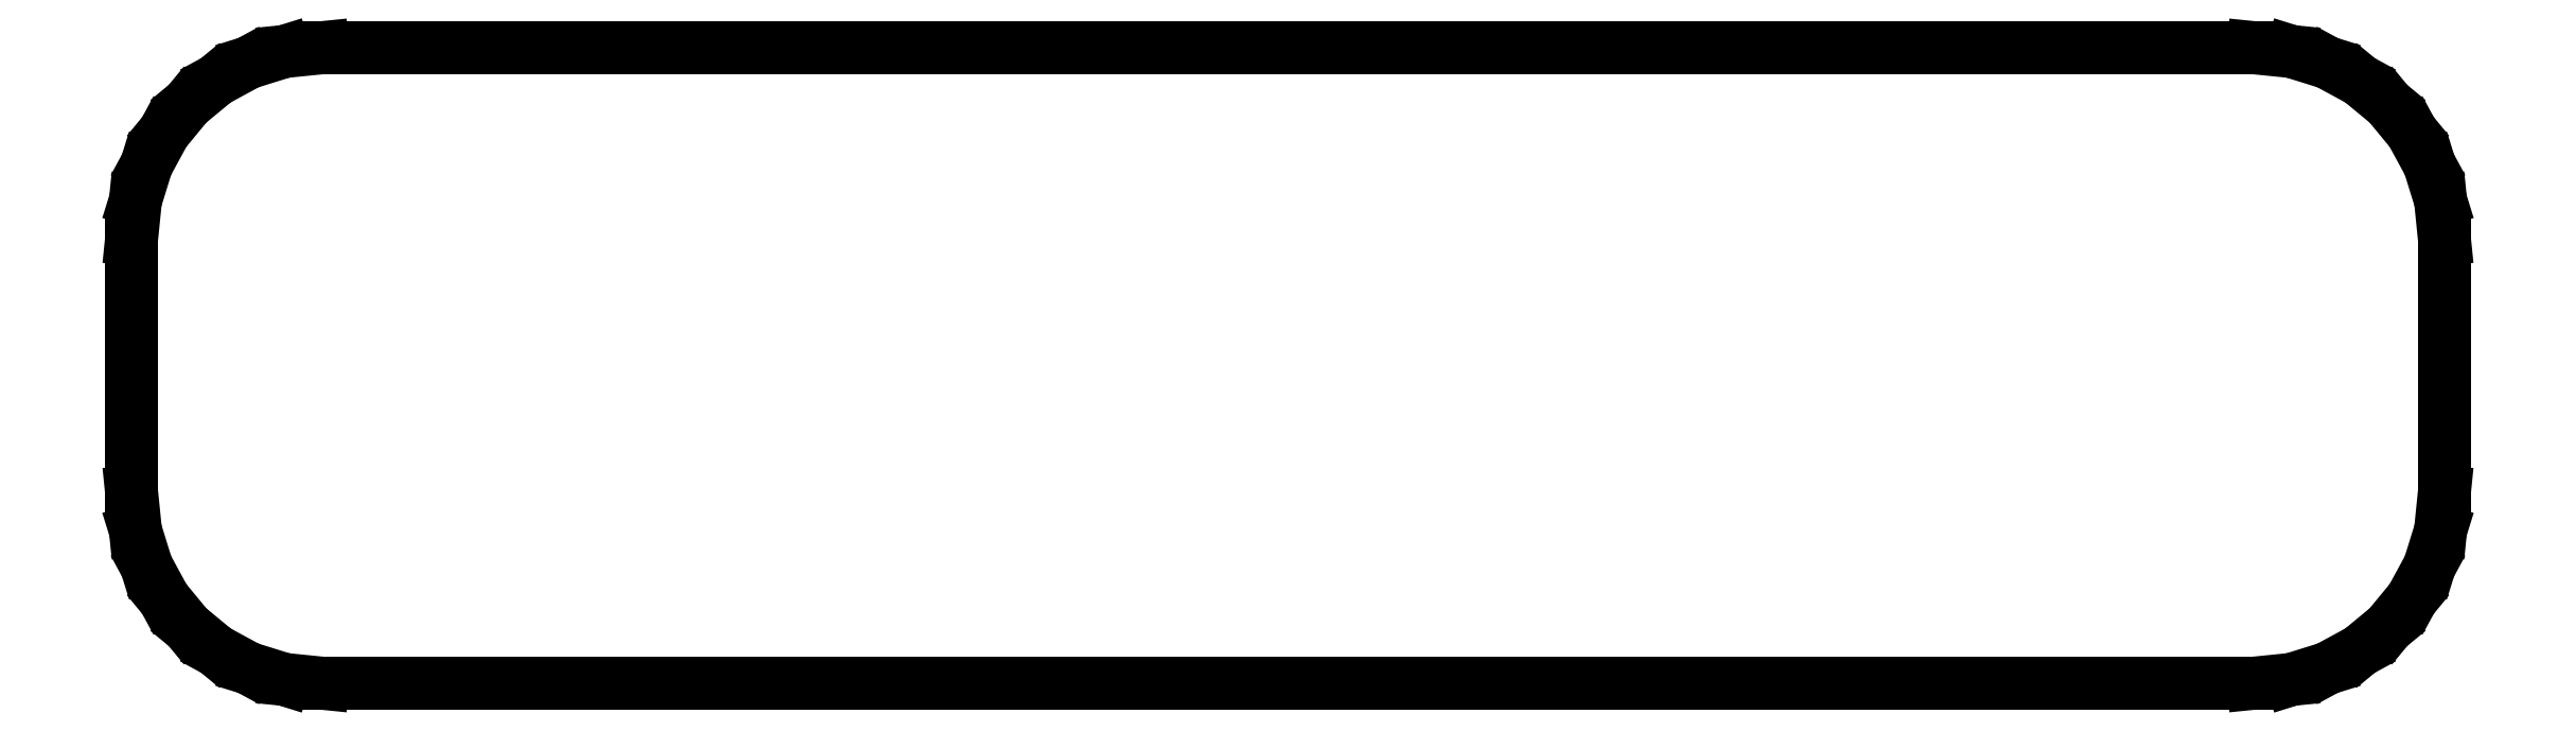
<metadata>
{"format":"dxf","ext":"dxf","renderer":"ezdxf+matplotlib","layout":"modelspace","background":"white","min_lineweight":24,"dpi":150}
</metadata>
<code>
0
SECTION
2
ENTITIES
0
LINE
8
Layer_1
10
42.16
20
168.9
30
0
11
39.64
21
168.7
31
0
0
LINE
8
Layer_1
10
39.64
20
168.7
30
0
11
37.3
21
167.9
31
0
0
LINE
8
Layer_1
10
37.3
20
167.9
30
0
11
35.19
21
166.8
31
0
0
LINE
8
Layer_1
10
35.19
20
166.8
30
0
11
33.34
21
165.3
31
0
0
LINE
8
Layer_1
10
33.34
20
165.3
30
0
11
31.82
21
163.4
31
0
0
LINE
8
Layer_1
10
31.82
20
163.4
30
0
11
30.67
21
161.3
31
0
0
LINE
8
Layer_1
10
30.67
20
161.3
30
0
11
29.95
21
159
31
0
0
LINE
8
Layer_1
10
29.95
20
159
30
0
11
29.69
21
156.5
31
0
0
LINE
8
Layer_1
10
29.69
20
156.5
30
0
11
29.69
21
154.5
31
0
0
LINE
8
Layer_1
10
29.69
20
154.5
30
0
11
29.69
21
152.5
31
0
0
LINE
8
Layer_1
10
29.69
20
152.5
30
0
11
29.69
21
150.5
31
0
0
LINE
8
Layer_1
10
29.69
20
150.5
30
0
11
29.69
21
148
31
0
0
LINE
8
Layer_1
10
29.69
20
148
30
0
11
29.69
21
146
31
0
0
LINE
8
Layer_1
10
29.69
20
146
30
0
11
29.69
21
144
31
0
0
LINE
8
Layer_1
10
29.69
20
144
30
0
11
29.69
21
142
31
0
0
LINE
8
Layer_1
10
29.69
20
142
30
0
11
29.69
21
140
31
0
0
LINE
8
Layer_1
10
29.69
20
140
30
0
11
29.95
21
137.5
31
0
0
LINE
8
Layer_1
10
29.95
20
137.5
30
0
11
30.67
21
135.2
31
0
0
LINE
8
Layer_1
10
30.67
20
135.2
30
0
11
31.82
21
133
31
0
0
LINE
8
Layer_1
10
31.82
20
133
30
0
11
33.34
21
131.2
31
0
0
LINE
8
Layer_1
10
33.34
20
131.2
30
0
11
35.19
21
129.7
31
0
0
LINE
8
Layer_1
10
35.19
20
129.7
30
0
11
37.3
21
128.5
31
0
0
LINE
8
Layer_1
10
37.3
20
128.5
30
0
11
39.64
21
127.8
31
0
0
LINE
8
Layer_1
10
39.64
20
127.8
30
0
11
42.16
21
127.6
31
0
0
LINE
8
Layer_1
10
42.16
20
127.6
30
0
11
57.73
21
127.6
31
0
0
LINE
8
Layer_1
10
57.73
20
127.6
30
0
11
73.31
21
127.6
31
0
0
LINE
8
Layer_1
10
73.31
20
127.6
30
0
11
88.89
21
127.6
31
0
0
LINE
8
Layer_1
10
88.89
20
127.6
30
0
11
105
21
127.6
31
0
0
LINE
8
Layer_1
10
105
20
127.6
30
0
11
120.6
21
127.6
31
0
0
LINE
8
Layer_1
10
120.6
20
127.6
30
0
11
136.7
21
127.6
31
0
0
LINE
8
Layer_1
10
136.7
20
127.6
30
0
11
152.3
21
127.6
31
0
0
LINE
8
Layer_1
10
152.3
20
127.6
30
0
11
167.8
21
127.6
31
0
0
LINE
8
Layer_1
10
167.8
20
127.6
30
0
11
170.4
21
127.8
31
0
0
LINE
8
Layer_1
10
170.4
20
127.8
30
0
11
172.7
21
128.5
31
0
0
LINE
8
Layer_1
10
172.7
20
128.5
30
0
11
174.8
21
129.7
31
0
0
LINE
8
Layer_1
10
174.8
20
129.7
30
0
11
176.7
21
131.2
31
0
0
LINE
8
Layer_1
10
176.7
20
131.2
30
0
11
178.2
21
133
31
0
0
LINE
8
Layer_1
10
178.2
20
133
30
0
11
179.3
21
135.2
31
0
0
LINE
8
Layer_1
10
179.3
20
135.2
30
0
11
180.1
21
137.5
31
0
0
LINE
8
Layer_1
10
180.1
20
137.5
30
0
11
180.3
21
140
31
0
0
LINE
8
Layer_1
10
180.3
20
140
30
0
11
180.3
21
142
31
0
0
LINE
8
Layer_1
10
180.3
20
142
30
0
11
180.3
21
144
31
0
0
LINE
8
Layer_1
10
180.3
20
144
30
0
11
180.3
21
146
31
0
0
LINE
8
Layer_1
10
180.3
20
146
30
0
11
180.3
21
148
31
0
0
LINE
8
Layer_1
10
180.3
20
148
30
0
11
180.3
21
150.5
31
0
0
LINE
8
Layer_1
10
180.3
20
150.5
30
0
11
180.3
21
152.5
31
0
0
LINE
8
Layer_1
10
180.3
20
152.5
30
0
11
180.3
21
154.5
31
0
0
LINE
8
Layer_1
10
180.3
20
154.5
30
0
11
180.3
21
156.5
31
0
0
LINE
8
Layer_1
10
180.3
20
156.5
30
0
11
180.1
21
159
31
0
0
LINE
8
Layer_1
10
180.1
20
159
30
0
11
179.3
21
161.3
31
0
0
LINE
8
Layer_1
10
179.3
20
161.3
30
0
11
178.2
21
163.4
31
0
0
LINE
8
Layer_1
10
178.2
20
163.4
30
0
11
176.7
21
165.3
31
0
0
LINE
8
Layer_1
10
176.7
20
165.3
30
0
11
174.8
21
166.8
31
0
0
LINE
8
Layer_1
10
174.8
20
166.8
30
0
11
172.7
21
167.9
31
0
0
LINE
8
Layer_1
10
172.7
20
167.9
30
0
11
170.4
21
168.7
31
0
0
LINE
8
Layer_1
10
170.4
20
168.7
30
0
11
167.8
21
168.9
31
0
0
LINE
8
Layer_1
10
167.8
20
168.9
30
0
11
152.3
21
168.9
31
0
0
LINE
8
Layer_1
10
152.3
20
168.9
30
0
11
136.7
21
168.9
31
0
0
LINE
8
Layer_1
10
136.7
20
168.9
30
0
11
120.6
21
168.9
31
0
0
LINE
8
Layer_1
10
120.6
20
168.9
30
0
11
105
21
168.9
31
0
0
LINE
8
Layer_1
10
105
20
168.9
30
0
11
88.89
21
168.9
31
0
0
LINE
8
Layer_1
10
88.89
20
168.9
30
0
11
73.31
21
168.9
31
0
0
LINE
8
Layer_1
10
73.31
20
168.9
30
0
11
57.73
21
168.9
31
0
0
LINE
8
Layer_1
10
57.73
20
168.9
30
0
11
42.16
21
168.9
31
0
0
ENDSEC
0
EOF

</code>
